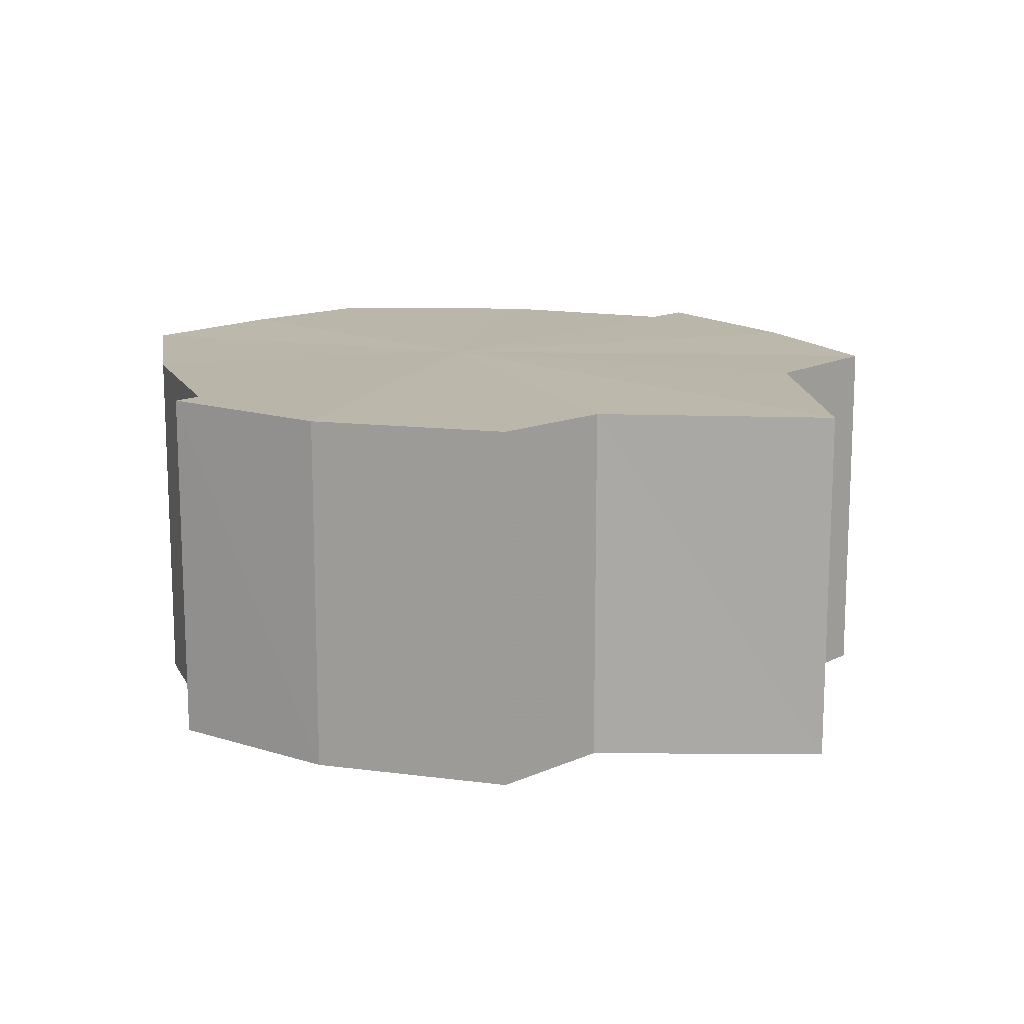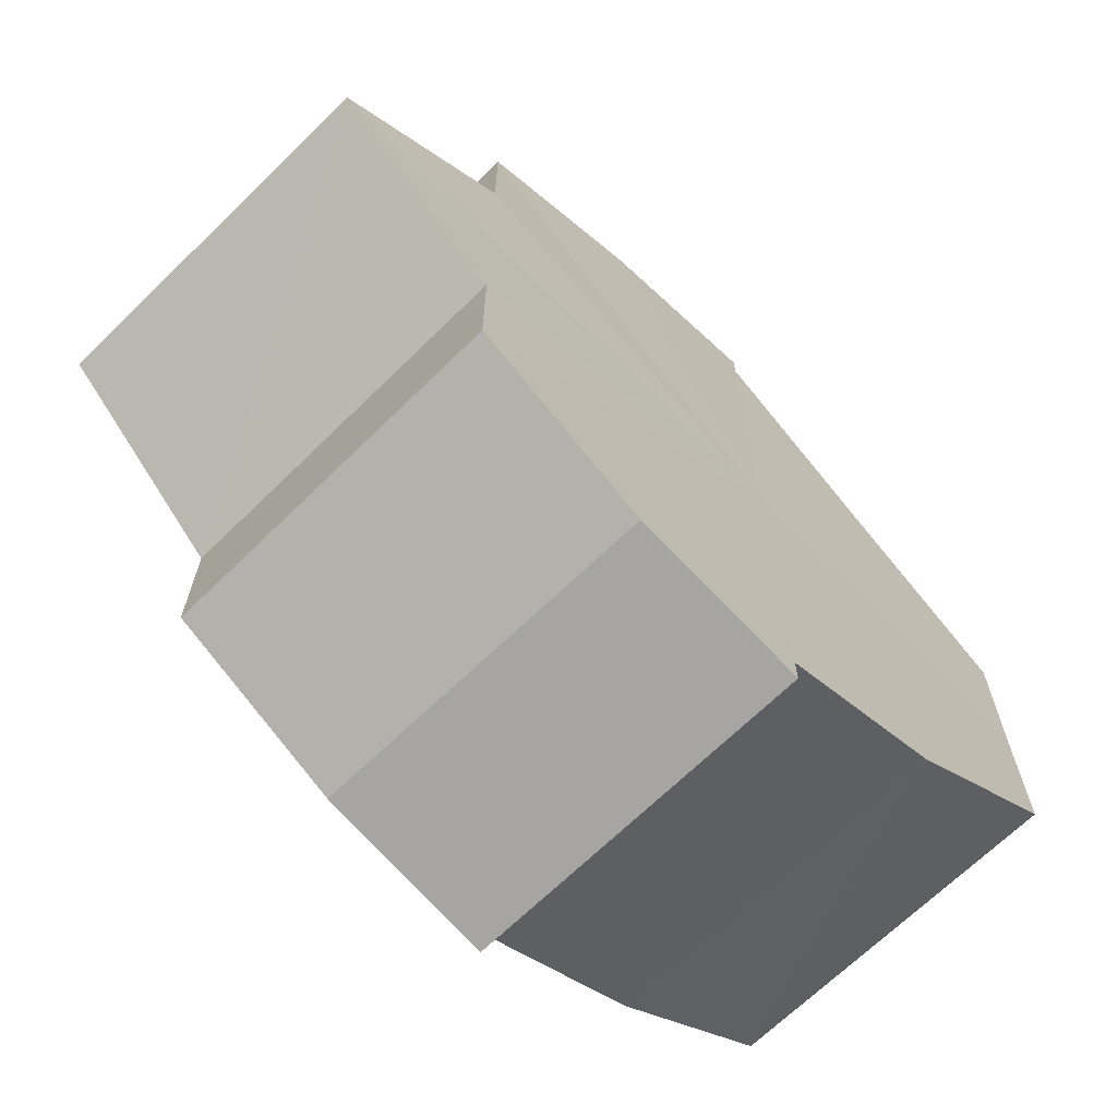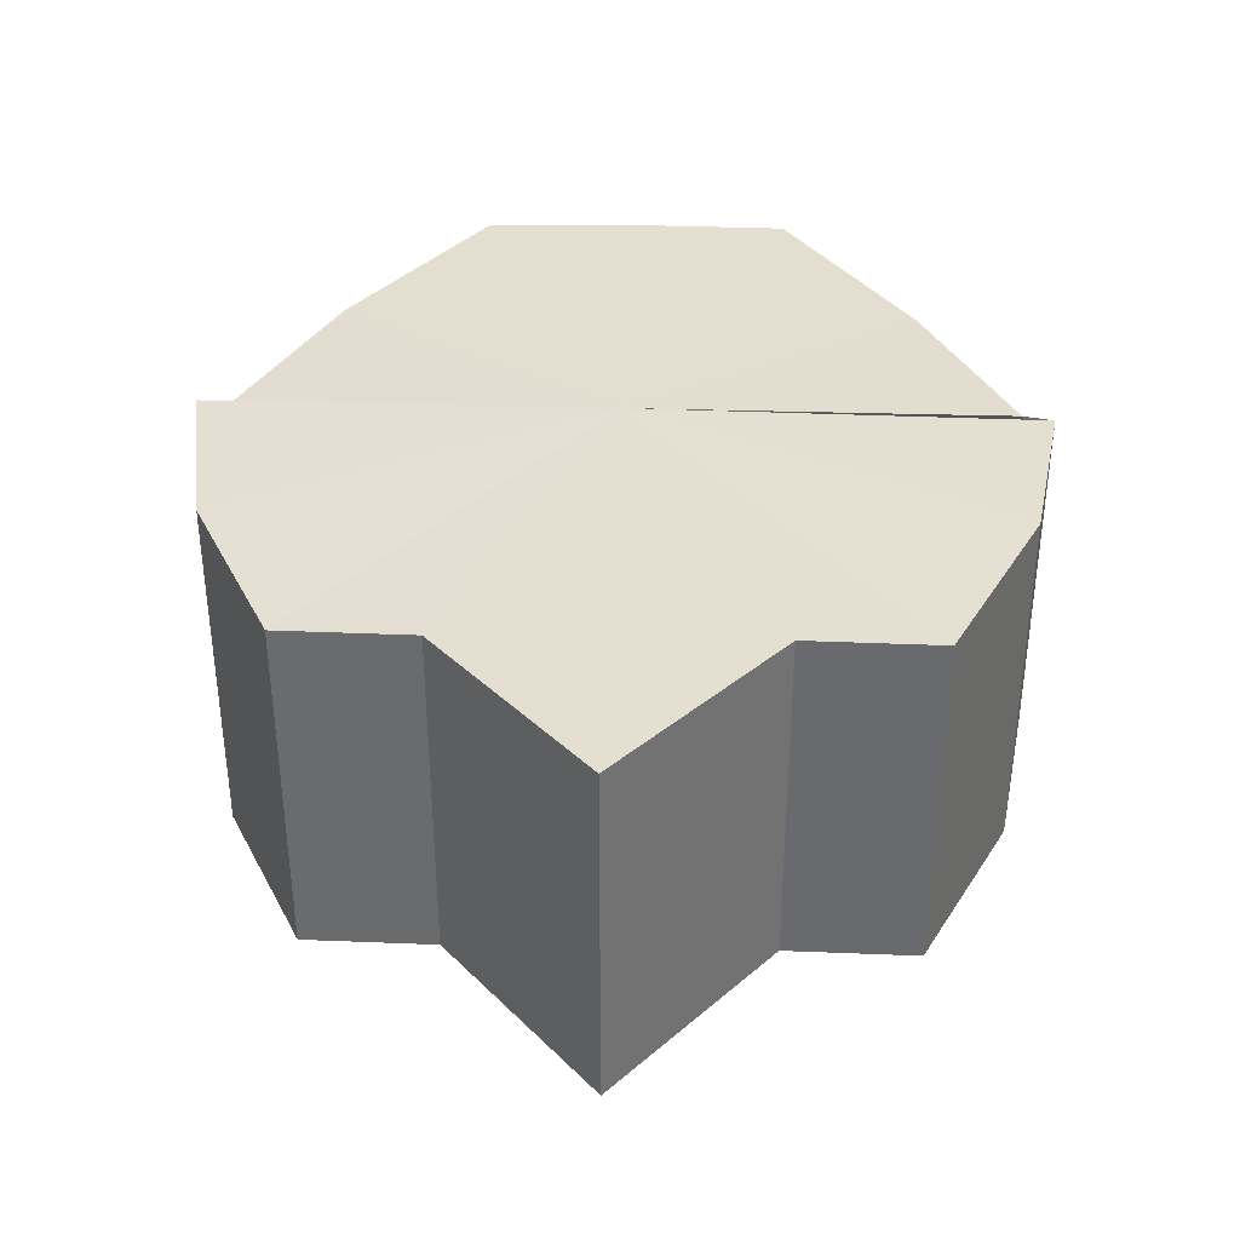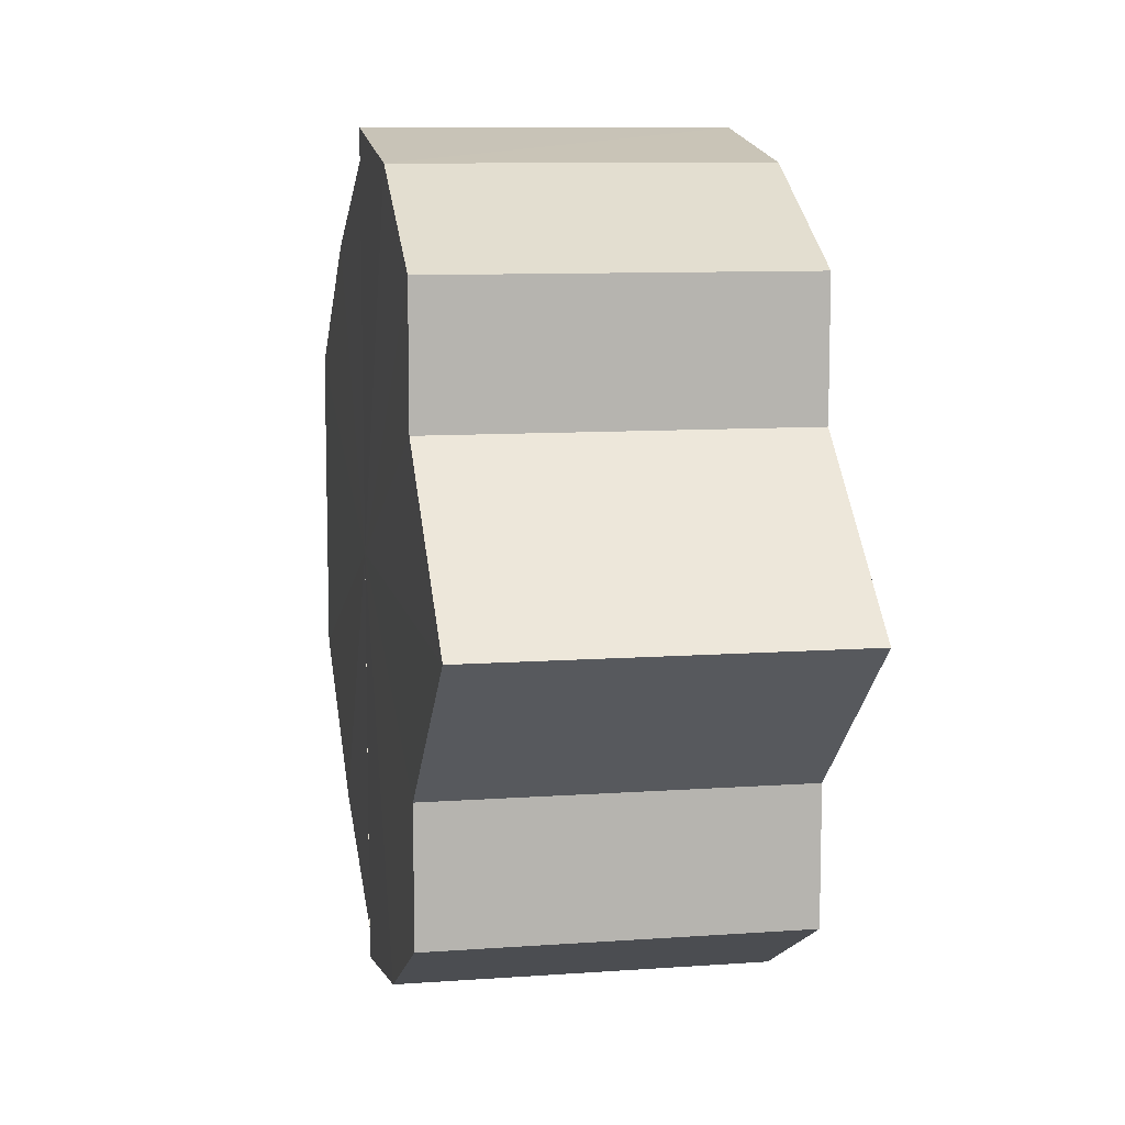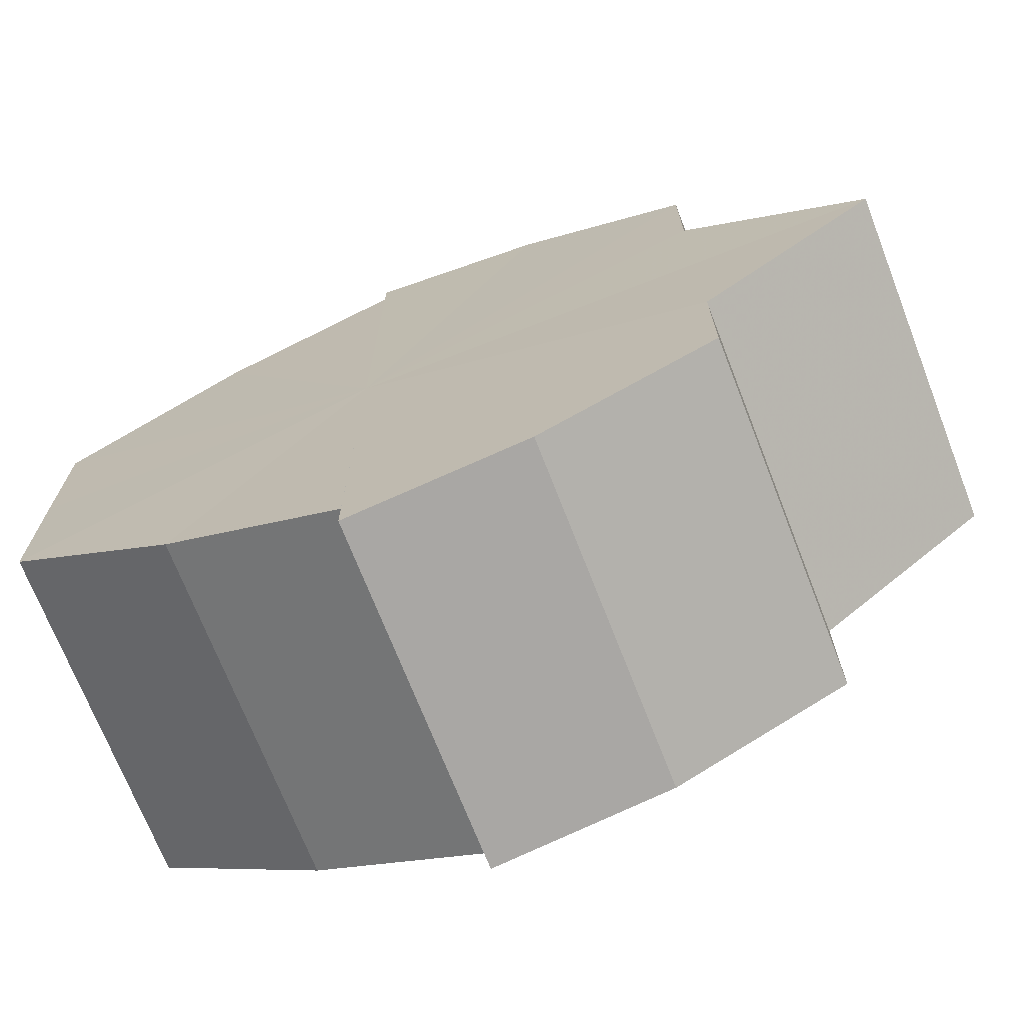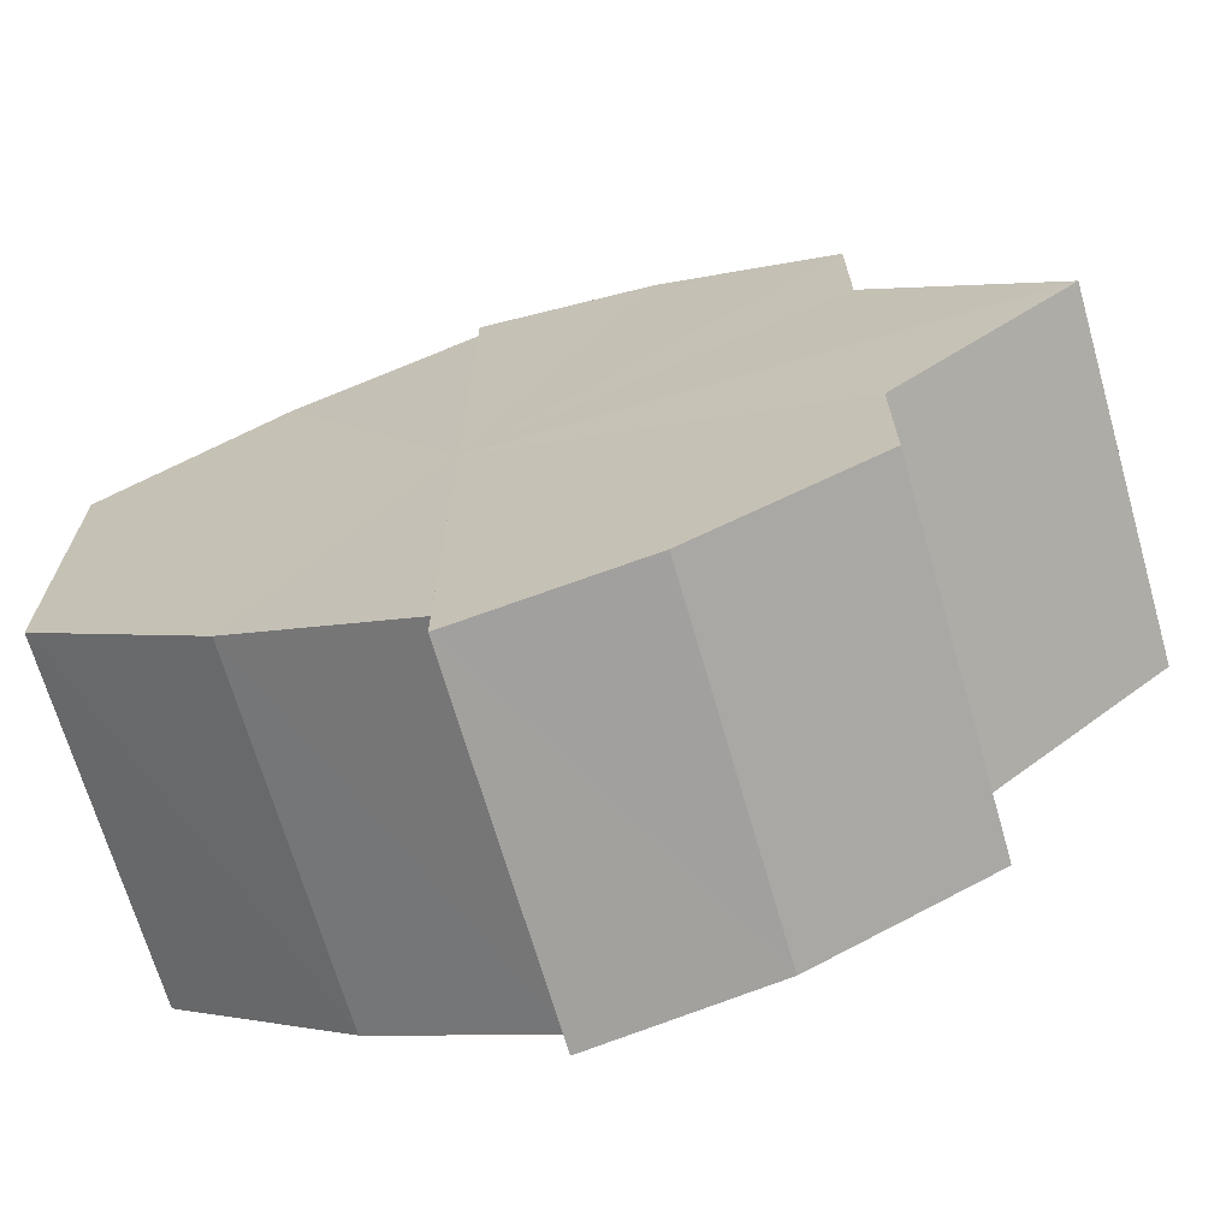
<metadata>
{"format":"obj","ext":"obj","renderer":"f3d","projection":"perspective","resolution":1024,"background":"white","views":[{"elev":14.2,"azim":-135.9,"up":"+Y"},{"elev":-67.6,"azim":-45.5,"up":"+Z"},{"elev":36.8,"azim":-87.9,"up":"+Y"},{"elev":9.5,"azim":-100.7,"up":"+Z"},{"elev":-70.8,"azim":-158.6,"up":"+Z"},{"elev":-68.7,"azim":-163.7,"up":"+Z"}]}
</metadata>
<code>
o 6510
v 2244 1881 7.197
v 2244 1881 7.199
v 2244 1881 7.197
v 2244 1881 7.204
v 2244 1881 7.199
v 2244 1881 7.199
v 2244 1881 7.199
v 2244 1881 7.211
v 2244 1881 7.204
v 2244 1881 7.22
v 2244 1881 7.211
v 2244 1881 7.204
v 2244 1881 7.204
v 2244 1881 7.211
v 2244 1881 7.211
v 2244 1881 7.22
v 2244 1881 7.22
v 2244 1881 7.22
v 2244 1881 7.211
v 2244 1881 7.229
v 2244 1881 7.204
v 2244 1881 7.236
v 2244 1881 7.199
v 2244 1881 7.241
v 2244 1881 7.197
v 2244 1881 7.243
v 2244 1881 7.241
v 2244 1881 7.243
v 2244 1881 7.236
v 2244 1881 7.241
v 2244 1881 7.229
v 2244 1881 7.236
v 2244 1881 7.22
v 2244 1881 7.229
v 2244 1881 7.22
v 2244 1881 7.229
v 2244 1881 7.236
v 2244 1881 7.229
v 2244 1881 7.241
v 2244 1881 7.236
v 2244 1881 7.243
v 2244 1881 7.241
v 2244 1881 7.236
v 2244 1881 7.241
v 2244 1881 7.229
v 2244 1881 7.22
v 2244 1881 7.211
v 2244 1881 7.204
v 2244 1881 7.199
v 2244 1881 7.243
v 2244 1881 7.241
v 2244 1881 7.243
v 2244 1881 7.243
v 2244 1881 7.241
v 2244 1881 7.241
v 2244 1881 7.236
v 2244 1881 7.229
v 2244 1881 7.236
v 2244 1881 7.22
v 2244 1881 7.229
v 2244 1881 7.211
v 2244 1881 7.22
v 2244 1881 7.204
v 2244 1881 7.211
v 2244 1881 7.199
v 2244 1881 7.204
v 2244 1881 7.241
v 2244 1881 7.236
v 2244 1881 7.236
v 2244 1881 7.229
v 2244 1881 7.229
v 2244 1881 7.22
v 2244 1881 7.22
v 2244 1881 7.211
v 2244 1881 7.211
v 2244 1881 7.204
v 2244 1881 7.204
v 2244 1881 7.199
v 2244 1881 7.199
v 2244 1881 7.197
v 2244 1881 7.199
v 2244 1881 7.197
v 2244 1881 7.22
v 2244 1881 7.199
v 2244 1881 7.204
v 2244 1881 7.211
v 2244 1881 7.22
v 2244 1881 7.229
v 2244 1881 7.236
v 2244 1881 7.241
v 2244 1881 7.243
v 2244 1881 7.204
v 2244 1881 7.199
v 2244 1881 7.211
v 2244 1881 7.22
v 2244 1881 7.229
v 2244 1881 7.236
v 2244 1881 7.241
f 1 2 3
f 2 4 5
f 3 6 7
f 4 8 9
f 8 10 11
f 7 12 13
f 13 14 15
f 15 16 17
f 18 16 19
f 18 20 16
f 18 19 21
f 18 22 20
f 18 21 23
f 18 24 22
f 18 23 25
f 18 26 24
f 27 26 28
f 29 30 27
f 31 32 29
f 33 34 31
f 35 36 33
f 36 37 38
f 37 39 40
f 39 41 42
f 18 43 44
f 18 45 43
f 18 46 45
f 18 47 46
f 18 48 47
f 18 49 48
f 50 51 52
f 53 51 54
f 55 56 54
f 56 57 58
f 57 59 60
f 59 61 62
f 61 63 64
f 63 65 66
f 67 68 69
f 69 70 71
f 71 72 73
f 73 74 75
f 75 76 77
f 77 78 79
f 78 80 81
f 81 25 82
f 83 82 84
f 83 84 85
f 83 85 86
f 83 86 87
f 83 87 88
f 83 88 89
f 83 89 90
f 83 90 91
f 83 92 93
f 83 94 92
f 83 95 94
f 83 96 95
f 83 97 96
f 83 98 97

</code>
